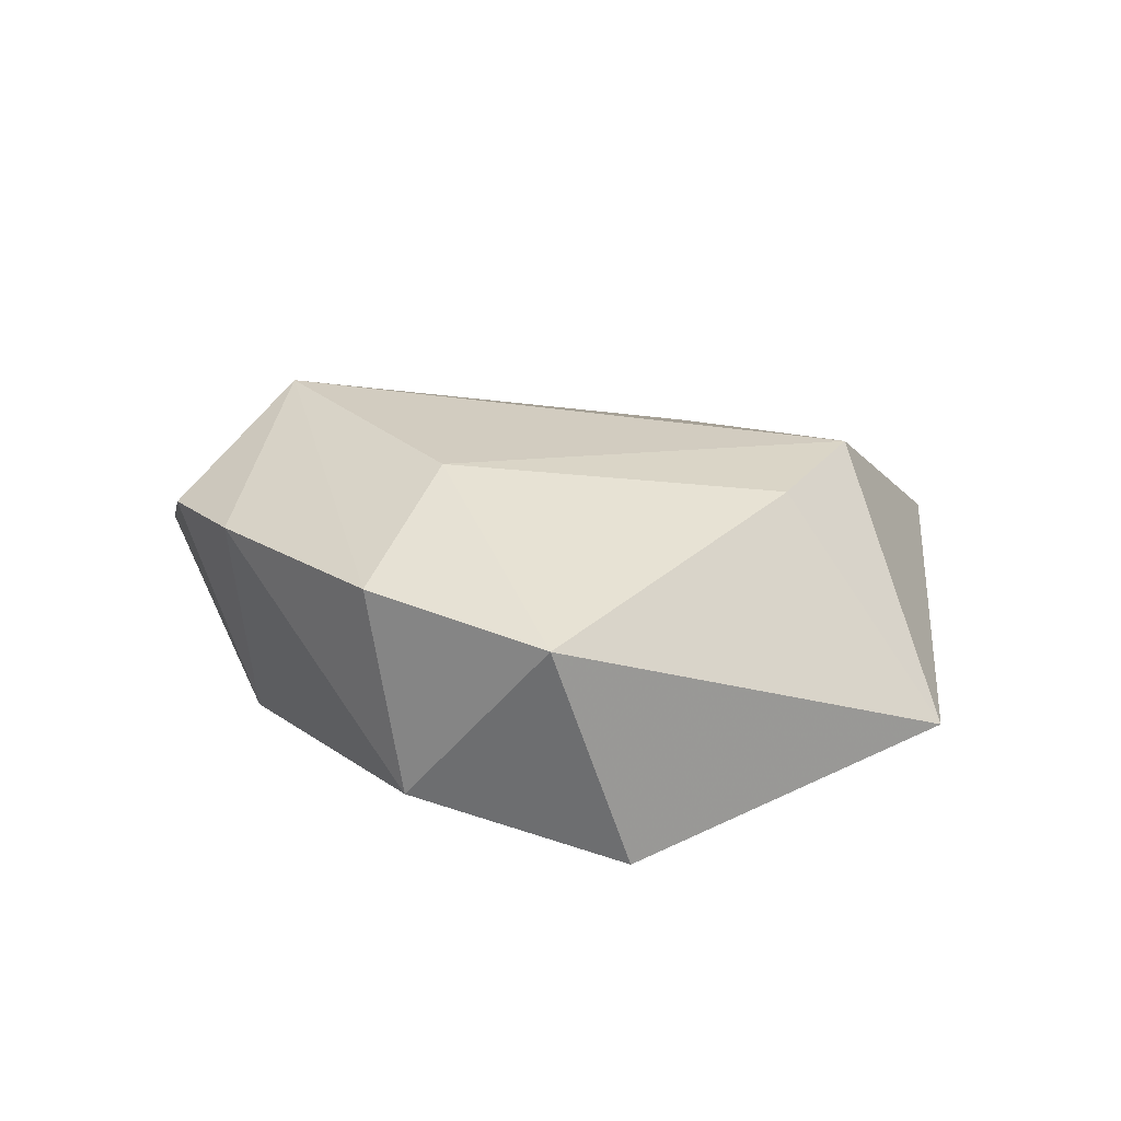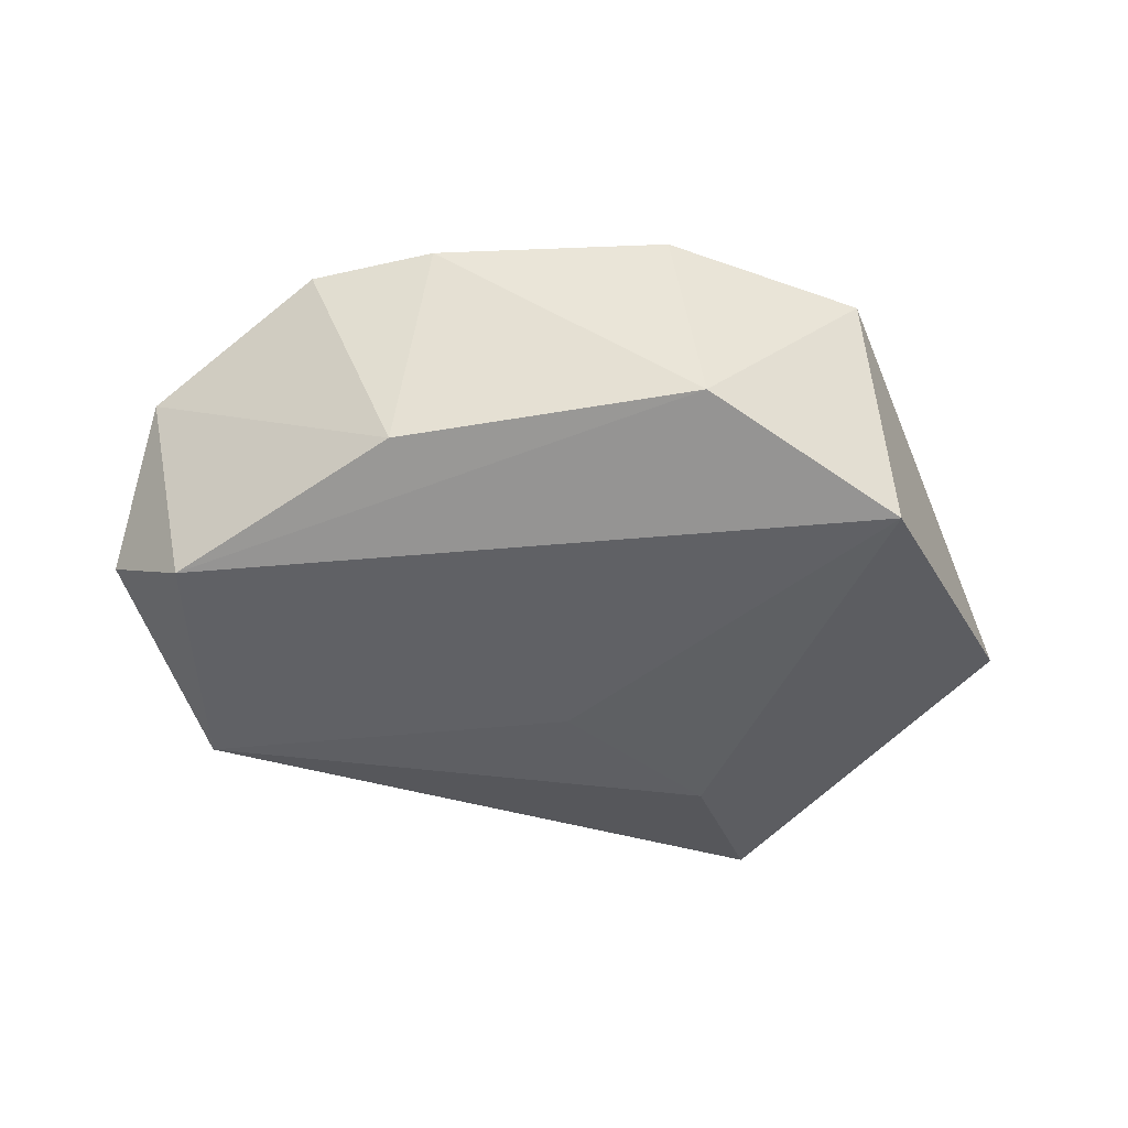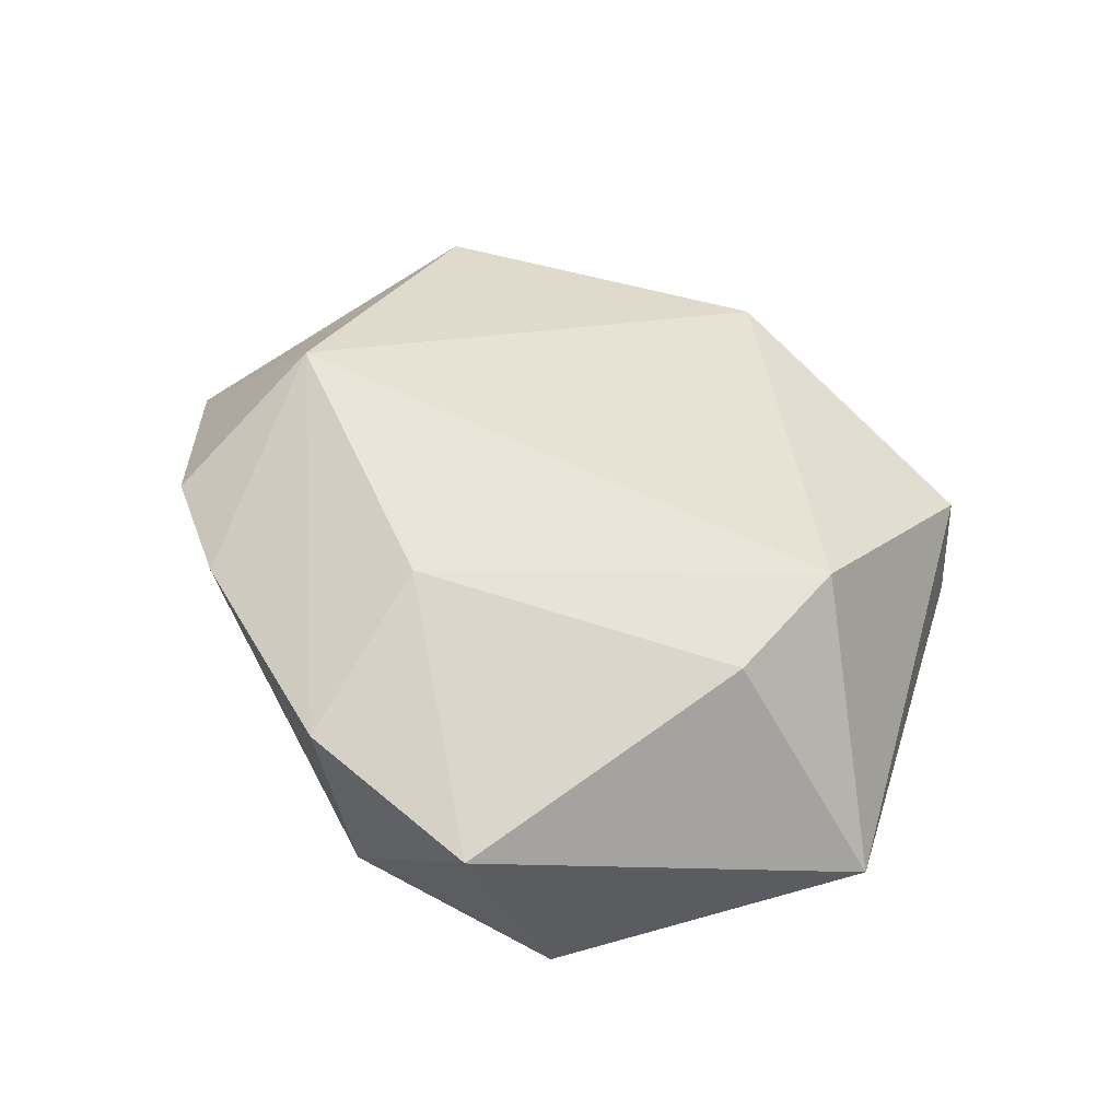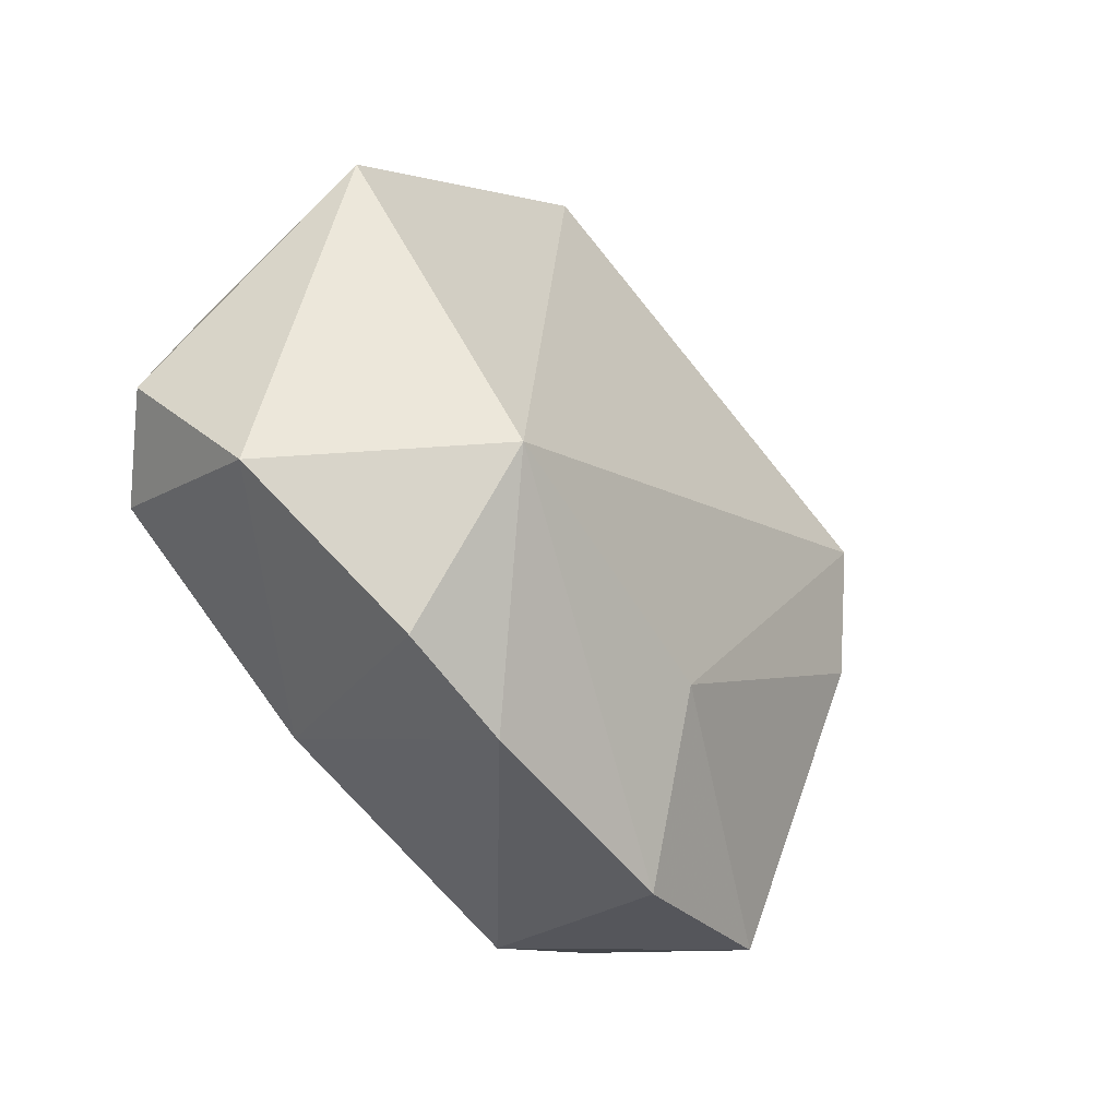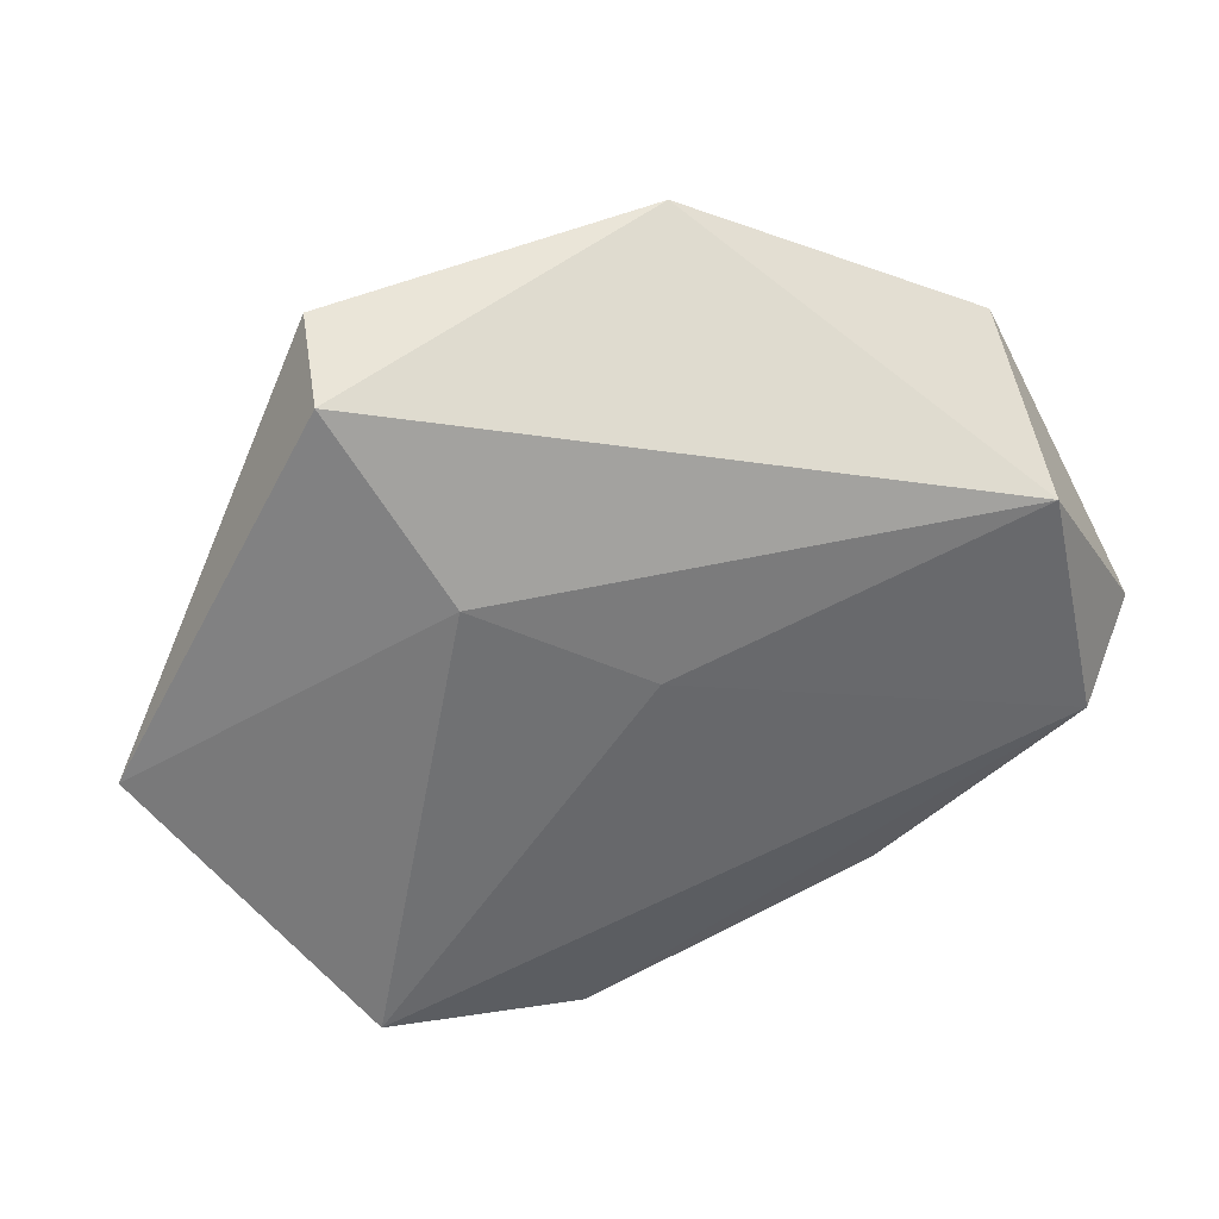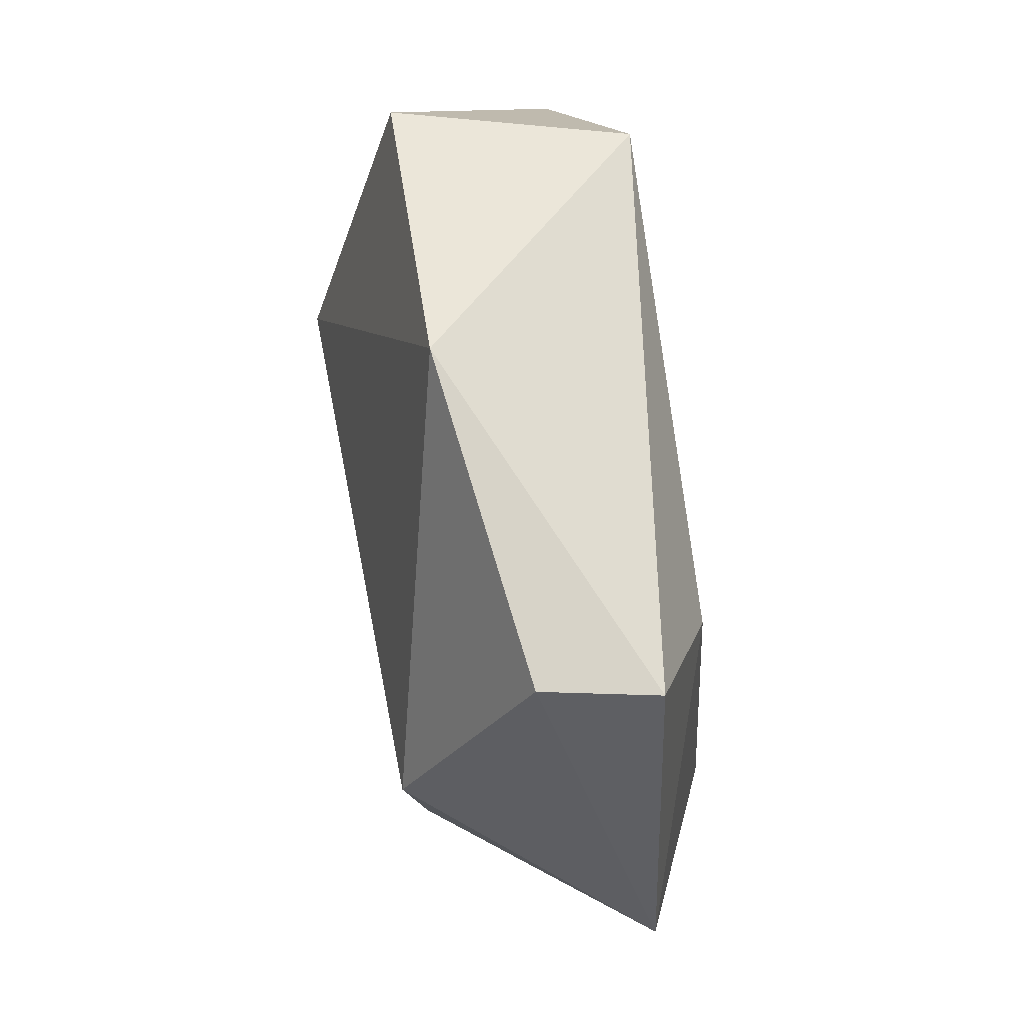
<metadata>
{"format":"obj","ext":"obj","renderer":"f3d","projection":"perspective","resolution":1024,"background":"white","views":[{"elev":18.5,"azim":34.7,"up":"+Z"},{"elev":-47.0,"azim":-10.9,"up":"+Z"},{"elev":51.7,"azim":45.9,"up":"+Z"},{"elev":-32.8,"azim":-52.6,"up":"+Y"},{"elev":37.6,"azim":161.4,"up":"+Y"},{"elev":76.0,"azim":80.8,"up":"+Y"}]}
</metadata>
<code>
v -0.02315 -0.02696 -0.01337
v 0.002949 0.007545 -0.01849
v -0.0438 -0.007665 -0.01845
v -0.007058 0.04343 0.009041
v 0.0275 -0.03816 0.007838
v 0.02187 0.01957 -0.01658
v 0.03498 -0.003335 0.01742
v 0.05361 -0.0004627 -0.00683
v 0.03003 0.04098 0.003934
v 0.03223 -0.03005 -0.0179
v 0.008856 -0.03906 -0.01238
v -0.02052 -0.03415 0.01128
v -0.04904 -0.01343 0.002315
v 0.03398 0.01197 0.01961
v 0.004256 -0.001359 -0.01837
v 0.0008235 -0.02105 0.01921
v -0.03092 -0.009659 0.02211
v 0.005158 -0.04062 0.01083
v -0.03351 -0.02839 0.01071
v -0.0373 0.02004 -0.01865
v 0.03224 0.03918 -0.009144
v -0.05093 3.026e-05 -0.01122
v -0.04248 0.02461 0.008919
f 21 20 4
f 4 20 23
f 17 13 19
f 23 13 17
f 14 4 17
f 17 4 23
f 21 8 6
f 8 10 6
f 6 20 21
f 3 10 11
f 5 10 8
f 5 11 10
f 3 20 2
f 2 6 10
f 20 6 2
f 3 13 22
f 22 13 23
f 22 20 3
f 23 20 22
f 21 4 9
f 9 4 14
f 9 8 21
f 9 14 8
f 3 11 1
f 19 13 1
f 1 13 3
f 8 14 7
f 7 5 8
f 19 1 12
f 12 1 11
f 12 17 19
f 15 10 3
f 3 2 15
f 15 2 10
f 5 7 16
f 14 17 16
f 16 7 14
f 5 16 18
f 11 5 18
f 18 12 11
f 17 12 18
f 18 16 17

</code>
